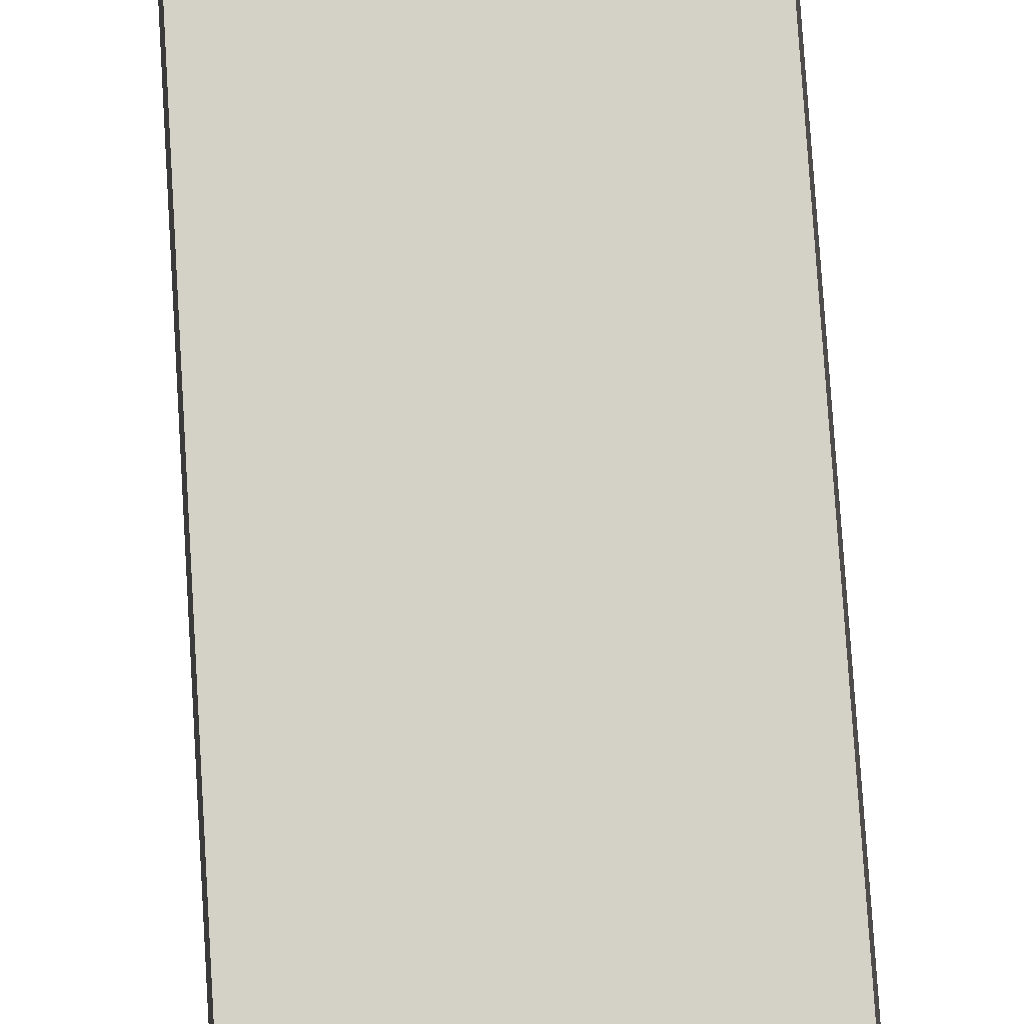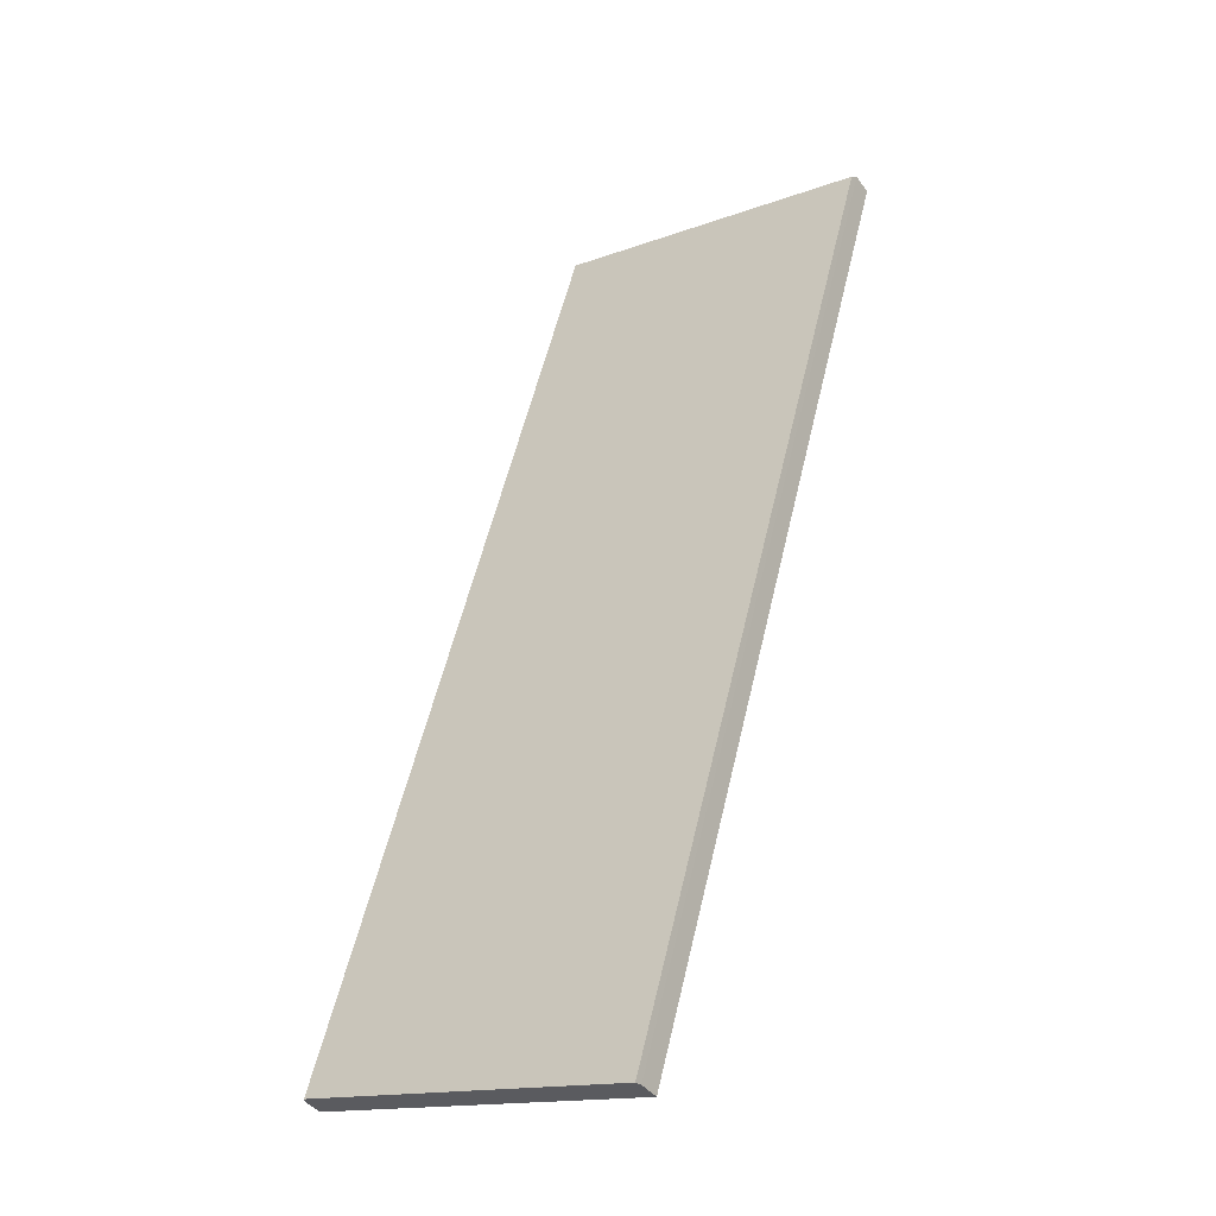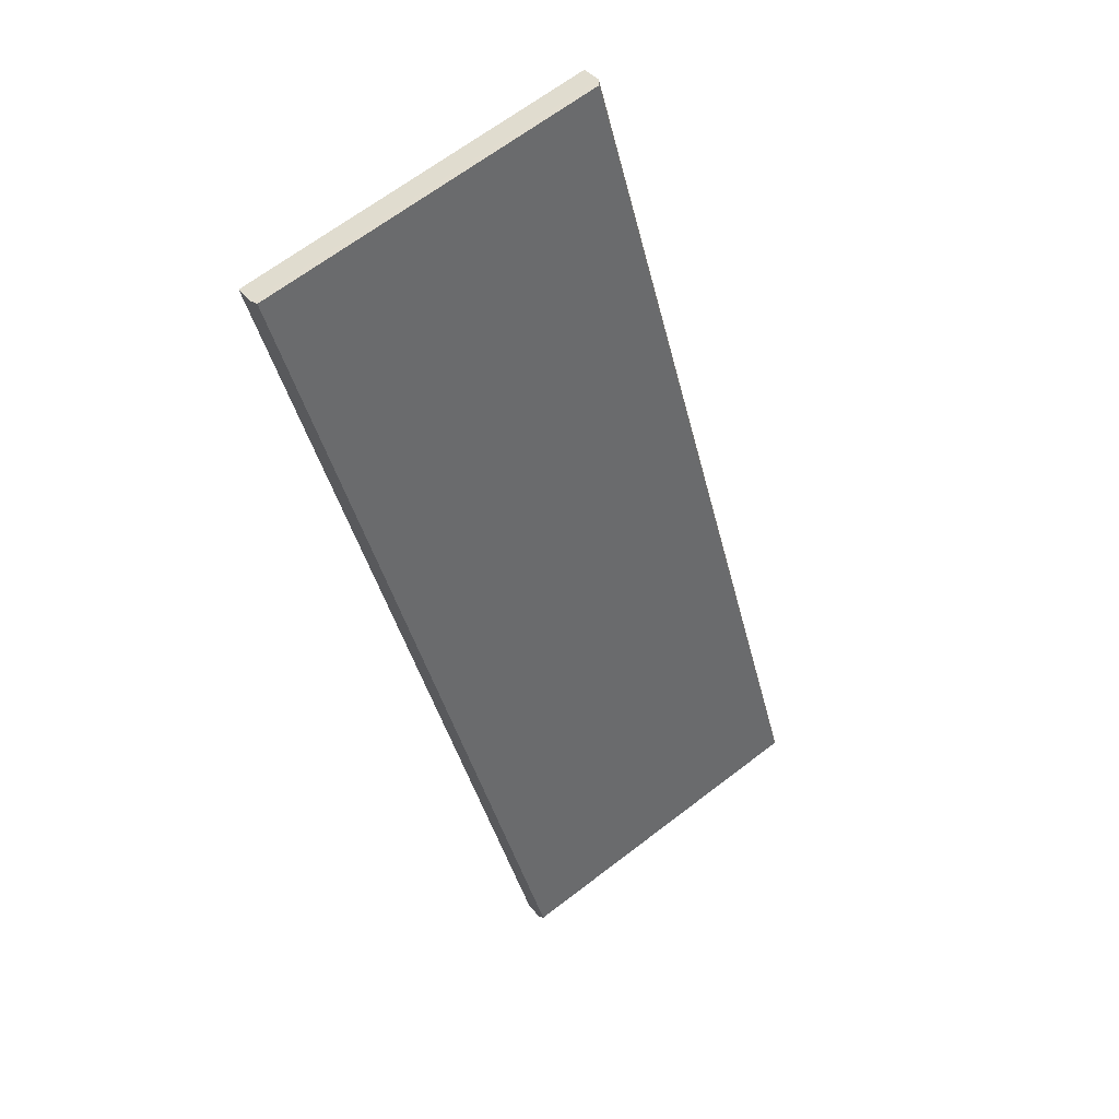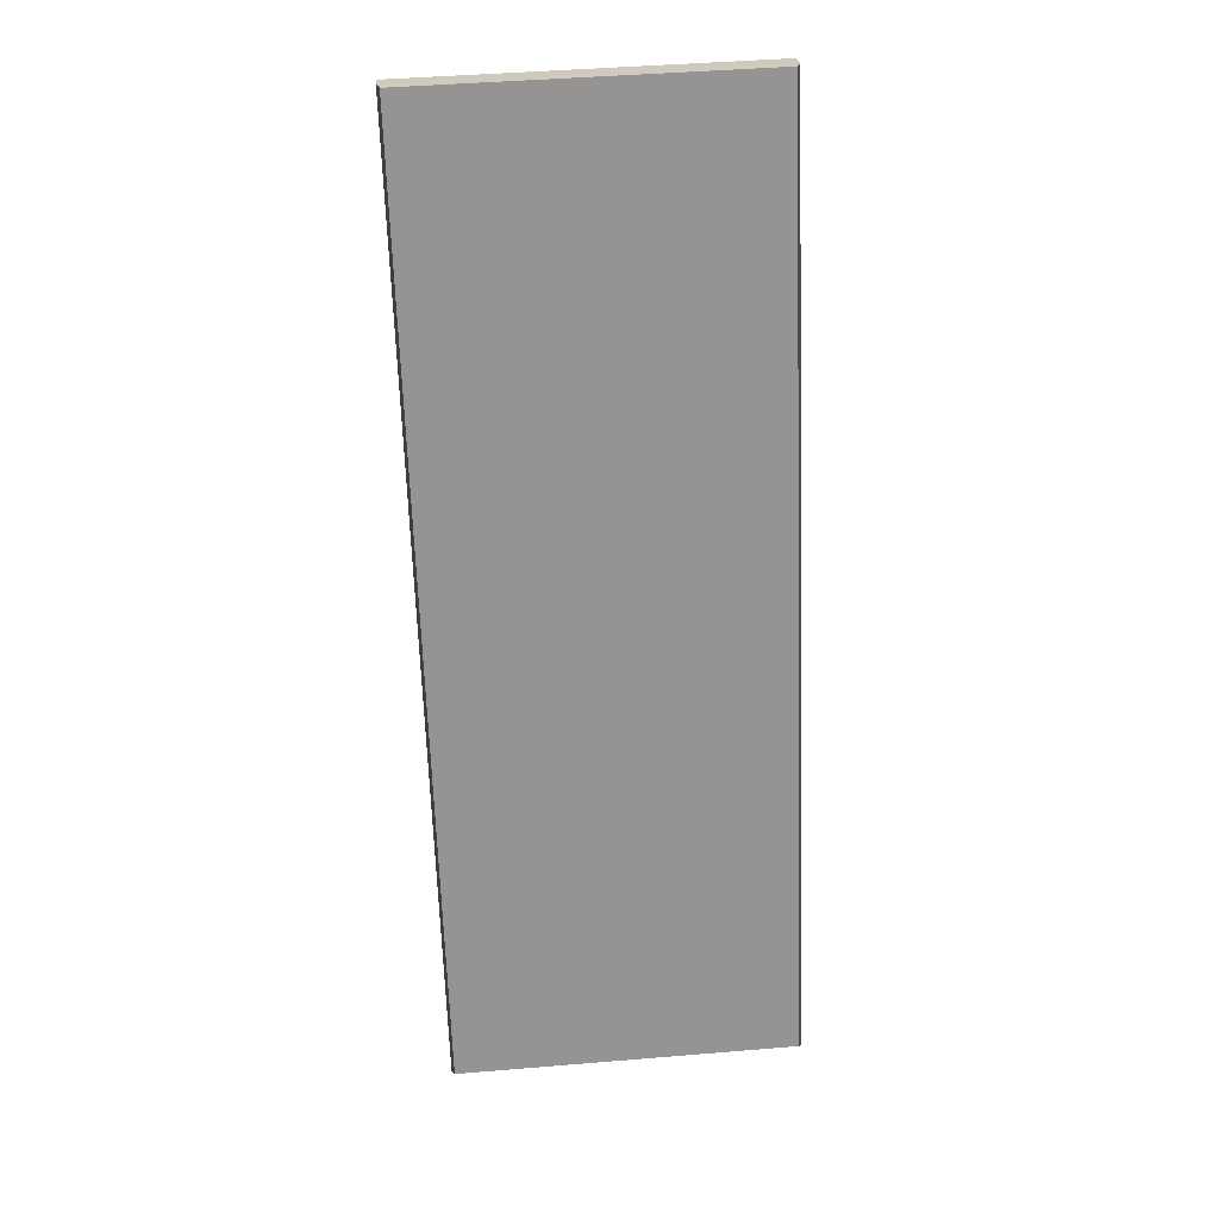
<metadata>
{"format":"obj","ext":"obj","renderer":"f3d","projection":"perspective","resolution":1024,"background":"white","views":[{"elev":58.1,"azim":-3.9,"up":"+Y"},{"elev":-15.9,"azim":-143.0,"up":"+Z"},{"elev":67.2,"azim":142.6,"up":"+Z"},{"elev":45.6,"azim":174.6,"up":"+Z"}]}
</metadata>
<code>
o Walkway (1)
g Walkway (1)
v 421.8 15.17 45.45
v 416.1 15.17 45.45
v 421.8 9.217 60
v 416.1 9.217 60
v 416.1 15.17 45.45
v 416.1 15.48 45.57
v 416.1 9.217 60
v 416.1 9.532 60.13
v 416.2 15.54 45.6
v 421.8 15.54 45.6
v 416.2 9.609 60.12
v 421.8 9.609 60.12
v 421.8 15.48 45.57
v 421.8 15.17 45.45
v 421.8 9.532 60.13
v 421.8 9.217 60
v 421.8 9.217 60
v 416.1 9.217 60
v 421.8 9.532 60.13
v 416.1 9.532 60.13
v 416.1 15.48 45.57
v 416.1 9.532 60.13
v 416.2 15.54 45.6
v 416.2 9.609 60.12
v 421.8 9.609 60.12
v 416.2 9.609 60.12
v 421.8 9.532 60.13
v 416.1 9.532 60.13
v 421.8 15.54 45.6
v 421.8 9.609 60.12
v 421.8 15.48 45.57
v 421.8 9.532 60.13
v 416.2 15.54 45.6
v 416.1 15.48 45.57
v 416.1 15.17 45.45
v 421.8 15.17 45.45
v 421.8 15.48 45.57
v 421.8 15.54 45.6
g Walkway (1)_0
f 3 4 2 1
f 7 8 6 5
f 11 12 10 9
f 15 16 14 13
f 19 20 18 17
f 24 23 21 22
f 28 27 25 26
f 32 31 29 30
g Walkway (1)_1
f 36 35 37
f 34 37 35
f 38 37 34
f 34 33 38

</code>
